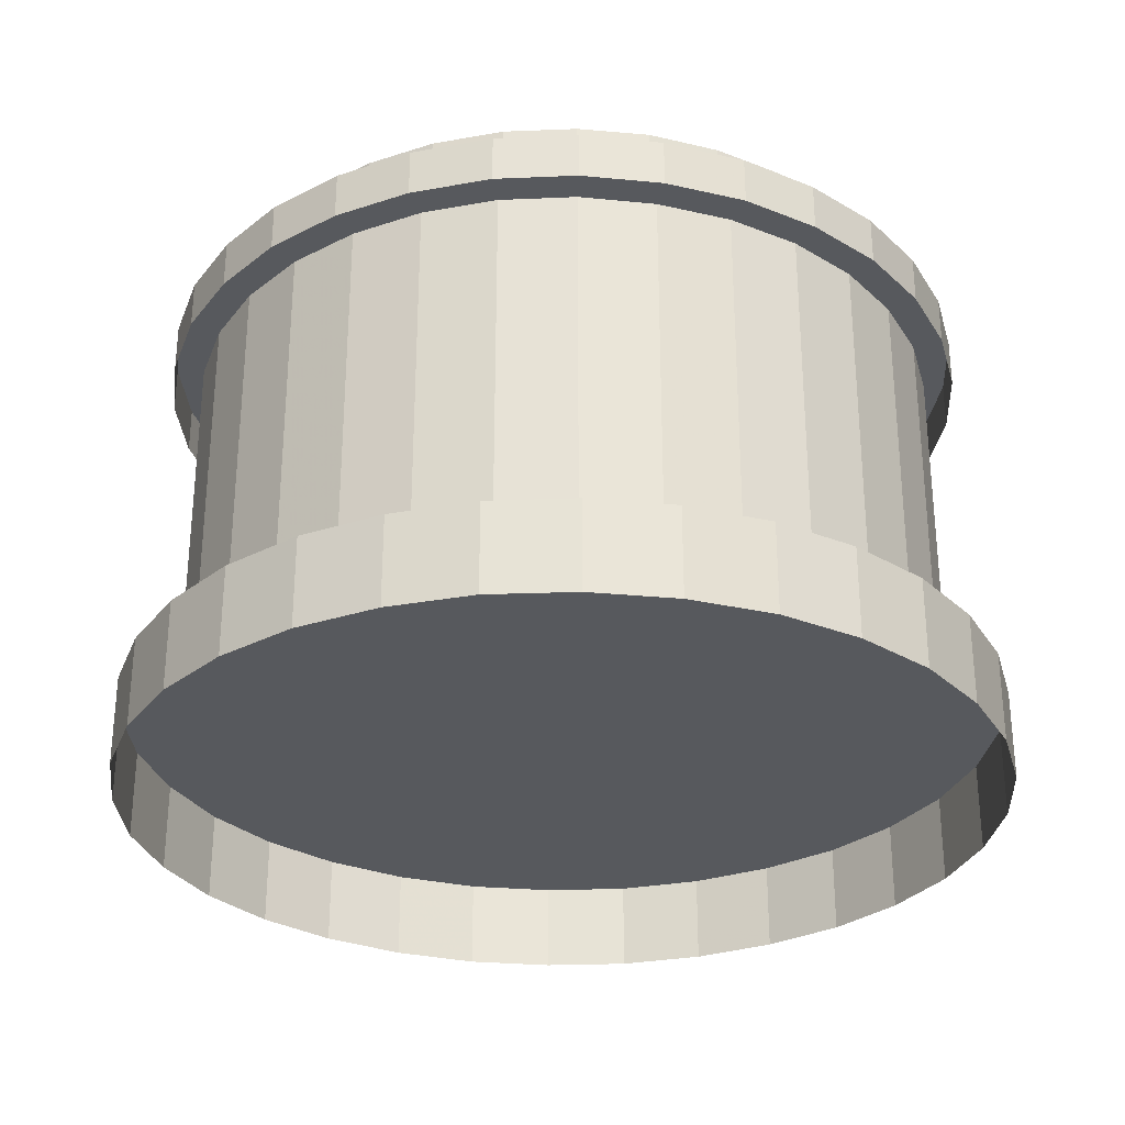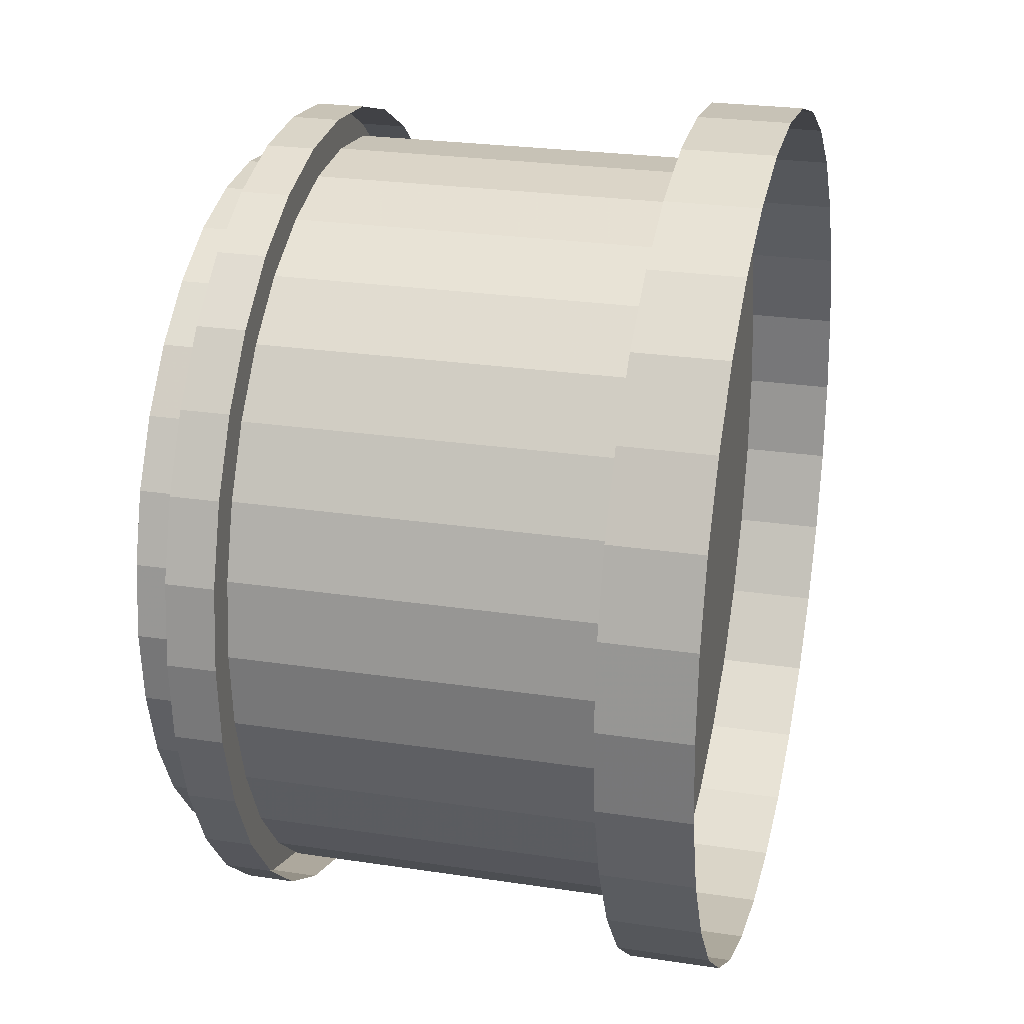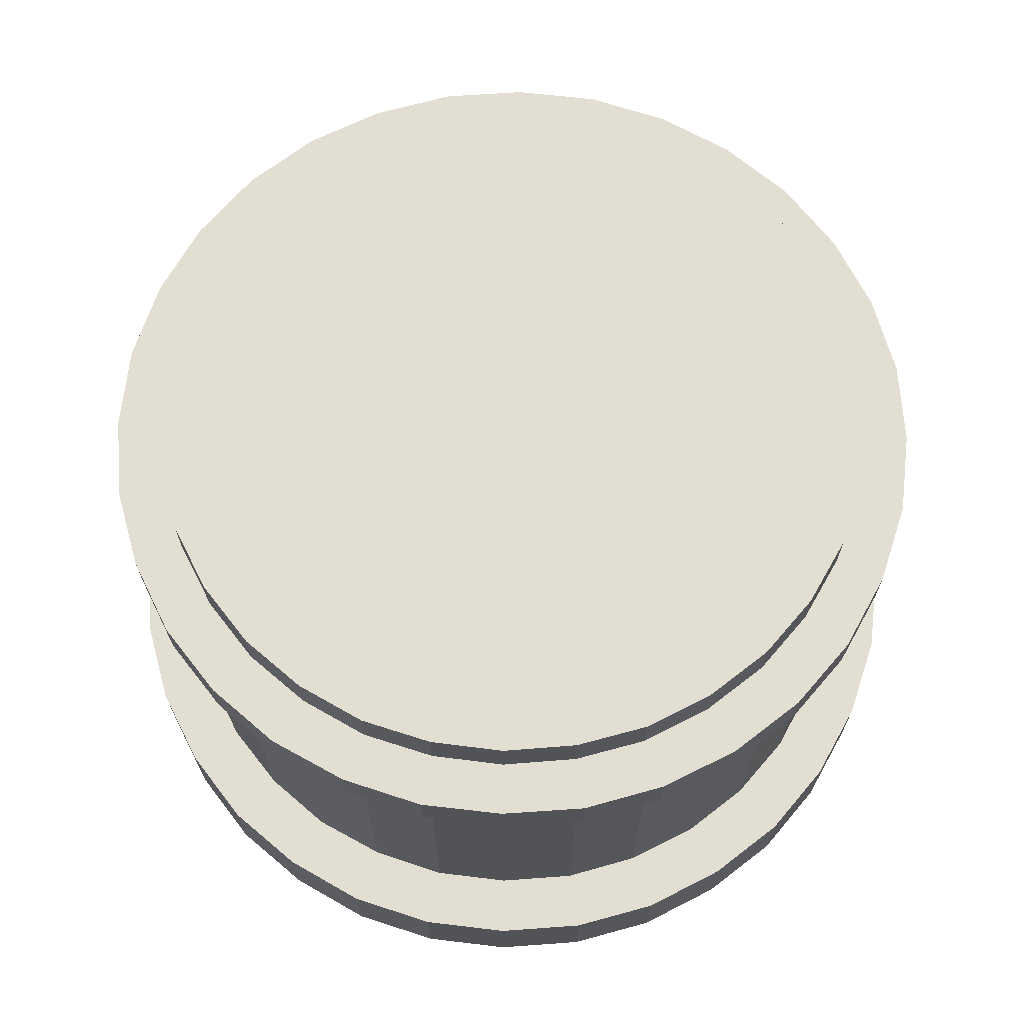
<metadata>
{"format":"obj","ext":"obj","renderer":"f3d","projection":"perspective","resolution":1024,"background":"white","views":[{"elev":-29.4,"azim":144.1,"up":"+Z"},{"elev":24.4,"azim":104.1,"up":"+Y"},{"elev":67.7,"azim":91.3,"up":"+Z"}]}
</metadata>
<code>
g Cylinder001
v 0.9796 0.196 0.01399
v 0.924 0.3831 0.1455
v 0.924 0.3831 0.01399
v 0.9796 0.196 0.1455
v 0.9999 -0.001181 0.01399
v 0.9999 -0.001181 0.1455
v 0.9796 -0.1959 0.01399
v 0.9796 -0.1959 0.1455
v 0.924 -0.383 0.01399
v 0.924 -0.383 0.1455
v 0.924 0.3831 0.01399
v 0.924 0.3831 0.1455
v 0.8305 0.555 0.1455
v 0.8305 0.555 0.01399
v 0.7066 0.7067 0.1455
v 0.7066 0.7067 0.01399
v 0.5549 0.8306 0.1455
v 0.5549 0.8306 0.01399
v 0.383 0.9242 0.1455
v 0.383 0.9242 0.01399
v 0.383 0.9242 0.01399
v 0.383 0.9242 0.1455
v 0.1959 0.9798 0.1455
v 0.1959 0.9798 0.01399
v 0.001181 1 0.1455
v 0.001181 1 0.01399
v -0.196 0.9798 0.1455
v -0.196 0.9798 0.01399
v -0.3831 0.9242 0.1455
v -0.3831 0.9242 0.01399
v -0.3831 0.9242 0.01399
v -0.3831 0.9242 0.1455
v -0.555 0.8306 0.1455
v -0.555 0.8306 0.01399
v -0.7067 0.7067 0.1455
v -0.7067 0.7067 0.01399
v -0.8306 0.555 0.1455
v -0.8306 0.555 0.01399
v -0.9242 0.3831 0.1455
v -0.9242 0.3831 0.01399
v -0.9242 0.3831 0.01399
v -0.9242 0.3831 0.1455
v -0.9798 0.196 0.1455
v -0.9798 0.196 0.01399
v -1 -0.001181 0.1455
v -1 -0.001181 0.01399
v -0.9798 -0.1959 0.1455
v -0.9798 -0.1959 0.01399
v -0.9242 -0.383 0.1455
v -0.9242 -0.383 0.01399
v -0.9242 -0.383 0.01399
v -0.9242 -0.383 0.1455
v -0.8306 -0.5549 0.1455
v -0.8306 -0.5549 0.01399
v -0.7067 -0.7066 0.1455
v -0.7067 -0.7066 0.01399
v -0.555 -0.8305 0.1455
v -0.555 -0.8305 0.01399
v -0.3831 -0.924 0.1455
v -0.3831 -0.924 0.01399
v -0.3831 -0.924 0.01399
v -0.3831 -0.924 0.1455
v -0.196 -0.9796 0.1455
v -0.196 -0.9796 0.01399
v 0.001181 -0.9999 0.1455
v 0.001181 -0.9999 0.01399
v 0.1959 -0.9796 0.1455
v 0.1959 -0.9796 0.01399
v 0.383 -0.924 0.1455
v 0.383 -0.924 0.01399
v 0.383 -0.924 0.01399
v 0.383 -0.924 0.1455
v 0.5549 -0.8305 0.1455
v 0.5549 -0.8305 0.01399
v 0.7066 -0.7066 0.1455
v 0.7066 -0.7066 0.01399
v 0.8305 -0.5549 0.1455
v 0.8305 -0.5549 0.01399
v 0.924 -0.383 0.1455
v 0.924 -0.383 0.01399
v 1.116 0.2213 -0.12
v 1.05 0.4362 0.01146
v 1.05 0.4362 -0.12
v 1.116 0.2213 0.01146
v 1.136 -0.001181 -0.12
v 1.136 -0.001181 0.01146
v 1.116 -0.2211 -0.12
v 1.116 -0.2211 0.01146
v 1.05 -0.436 -0.12
v 1.05 -0.436 0.01146
v 1.05 0.4362 -0.12
v 1.05 0.4362 0.01146
v 0.9468 0.6309 0.01146
v 0.9468 0.6309 -0.12
v 0.8052 0.8053 0.01146
v 0.8052 0.8053 -0.12
v 0.6333 0.9469 0.01146
v 0.6333 0.9469 -0.12
v 0.436 1.051 0.01146
v 0.436 1.051 -0.12
v 0.436 1.051 -0.12
v 0.436 1.051 0.01146
v 0.2211 1.116 0.01146
v 0.2211 1.116 -0.12
v 0.001181 1.137 0.01146
v 0.001181 1.137 -0.12
v -0.2213 1.116 0.01146
v -0.2213 1.116 -0.12
v -0.4362 1.051 0.01146
v -0.4362 1.051 -0.12
v -0.4362 1.051 -0.12
v -0.4362 1.051 0.01146
v -0.6309 0.9469 0.01146
v -0.6309 0.9469 -0.12
v -0.8053 0.8053 0.01146
v -0.8053 0.8053 -0.12
v -0.9469 0.6309 0.01146
v -0.9469 0.6309 -0.12
v -1.051 0.4362 0.01146
v -1.051 0.4362 -0.12
v -1.051 0.4362 -0.12
v -1.051 0.4362 0.01146
v -1.116 0.2213 0.01146
v -1.116 0.2213 -0.12
v -1.137 -0.001181 0.01146
v -1.137 -0.001181 -0.12
v -1.116 -0.2211 0.01146
v -1.116 -0.2211 -0.12
v -1.051 -0.436 0.01146
v -1.051 -0.436 -0.12
v -1.051 -0.436 -0.12
v -1.051 -0.436 0.01146
v -0.9469 -0.6333 0.01146
v -0.9469 -0.6333 -0.12
v -0.8053 -0.8052 0.01146
v -0.8053 -0.8052 -0.12
v -0.6309 -0.9468 0.01146
v -0.6309 -0.9468 -0.12
v -0.4362 -1.05 0.01146
v -0.4362 -1.05 -0.12
v -0.4362 -1.05 -0.12
v -0.4362 -1.05 0.01146
v -0.2213 -1.116 0.01146
v -0.2213 -1.116 -0.12
v 0.001181 -1.136 0.01146
v 0.001181 -1.136 -0.12
v 0.2211 -1.116 0.01146
v 0.2211 -1.116 -0.12
v 0.436 -1.05 0.01146
v 0.436 -1.05 -0.12
v 0.436 -1.05 -0.12
v 0.436 -1.05 0.01146
v 0.6333 -0.9468 0.01146
v 0.6333 -0.9468 -0.12
v 0.8052 -0.8052 0.01146
v 0.8052 -0.8052 -0.12
v 0.9468 -0.6333 0.01146
v 0.9468 -0.6333 -0.12
v 1.05 -0.436 0.01146
v 1.05 -0.436 -0.12
v 1.136 -0.001181 0.01146
v 1.116 -0.2211 0.01146
v 0.001181 -0.001181 0.01146
v 1.05 -0.436 0.01146
v 0.9468 -0.6333 0.01146
v 0.8052 -0.8052 0.01146
v 1.055 -0.001181 -1.109
v 1.055 -0.001181 -0.1251
v 1.035 0.2061 -0.1251
v 1.035 0.2061 -1.109
v 0.9746 0.4033 -0.1251
v 0.9746 0.4033 -1.109
v 0.9746 0.4033 -1.109
v 0.9746 0.4033 -0.1251
v 0.8785 0.5854 -0.1251
v 0.8785 0.5854 -1.109
v 0.747 0.7472 -0.1251
v 0.747 0.7472 -1.109
v 0.747 0.7472 -1.109
v 0.747 0.7472 -0.1251
v 0.5877 0.8787 -0.1251
v 0.5877 0.8787 -1.109
v 0.4032 0.9747 -0.1251
v 0.4032 0.9747 -1.109
v 0.4032 0.9747 -1.109
v 0.4032 0.9747 -0.1251
v 0.206 1.035 -0.1251
v 0.206 1.035 -1.109
v 0.001181 1.056 -0.1251
v 0.001181 1.056 -1.109
v 0.001181 1.056 -1.109
v 0.001181 1.056 -0.1251
v -0.2061 1.035 -0.1251
v -0.2061 1.035 -1.109
v -0.4033 0.9747 -0.1251
v -0.4033 0.9747 -1.109
v -0.4033 0.9747 -1.109
v -0.4033 0.9747 -0.1251
v -0.5854 0.8787 -0.1251
v -0.5854 0.8787 -1.109
v -0.7472 0.7472 -0.1251
v -0.7472 0.7472 -1.109
v -0.7472 0.7472 -1.109
v -0.7472 0.7472 -0.1251
v -0.8787 0.5854 -0.1251
v -0.8787 0.5854 -1.109
v -0.9747 0.4033 -0.1251
v -0.9747 0.4033 -1.109
v -0.9747 0.4033 -1.109
v -0.9747 0.4033 -0.1251
v -1.035 0.2061 -0.1251
v -1.035 0.2061 -1.109
v -1.056 -0.001181 -0.1251
v -1.056 -0.001181 -1.109
v -1.056 -0.001181 -1.109
v -1.056 -0.001181 -0.1251
v -1.035 -0.206 -0.1251
v -1.035 -0.206 -1.109
v -0.9747 -0.4032 -0.1251
v -0.9747 -0.4032 -1.109
v -0.9747 -0.4032 -1.109
v -0.9747 -0.4032 -0.1251
v -0.8787 -0.5877 -0.1251
v -0.8787 -0.5877 -1.109
v -0.7472 -0.747 -0.1251
v -0.7472 -0.747 -1.109
v -0.7472 -0.747 -1.109
v -0.7472 -0.747 -0.1251
v -0.5854 -0.8785 -0.1251
v -0.5854 -0.8785 -1.109
v -0.4033 -0.9746 -0.1251
v -0.4033 -0.9746 -1.109
v -0.4033 -0.9746 -1.109
v -0.4033 -0.9746 -0.1251
v -0.2061 -1.035 -0.1251
v -0.2061 -1.035 -1.109
v 0.001181 -1.055 -0.1251
v 0.001181 -1.055 -1.109
v 0.001181 -1.055 -1.109
v 0.001181 -1.055 -0.1251
v 0.206 -1.035 -0.1251
v 0.206 -1.035 -1.109
v 0.4032 -0.9746 -0.1251
v 0.4032 -0.9746 -1.109
v 0.4032 -0.9746 -1.109
v 0.4032 -0.9746 -0.1251
v 0.5877 -0.8785 -0.1251
v 0.5877 -0.8785 -1.109
v 0.747 -0.747 -0.1251
v 0.747 -0.747 -1.109
v 0.747 -0.747 -1.109
v 0.747 -0.747 -0.1251
v 0.8785 -0.5877 -0.1251
v 0.8785 -0.5877 -1.109
v 0.9746 -0.4032 -0.1251
v 0.9746 -0.4032 -1.109
v 0.9746 -0.4032 -1.109
v 0.9746 -0.4032 -0.1251
v 1.035 -0.206 -0.1251
v 1.035 -0.206 -1.109
v 1.055 -0.001181 -0.1251
v 1.055 -0.001181 -1.109
v 1.007 0.6739 -1.374
v 0.8583 0.8584 -1.124
v 0.8583 0.8584 -1.374
v 1.007 0.6739 -1.124
v 1.121 0.464 -1.374
v 1.121 0.464 -1.124
v 1.189 0.2365 -1.374
v 1.189 0.2365 -1.124
v 1.212 -0.001181 -1.374
v 1.212 -0.001181 -1.124
v 1.189 -0.2363 -1.374
v 1.189 -0.2363 -1.124
v 1.121 -0.4639 -1.374
v 1.121 -0.4639 -1.124
v 1.007 -0.6737 -1.374
v 1.007 -0.6737 -1.124
v 0.8583 -0.8583 -1.374
v 0.8583 -0.8583 -1.124
v 0.8583 0.8584 -1.374
v 0.8583 0.8584 -1.124
v 0.6737 1.008 -1.124
v 0.6737 1.008 -1.374
v 0.4639 1.119 -1.124
v 0.4639 1.119 -1.374
v 0.2363 1.19 -1.124
v 0.2363 1.19 -1.374
v 0.001181 1.212 -1.124
v 0.001181 1.212 -1.374
v -0.2365 1.19 -1.124
v -0.2365 1.19 -1.374
v -0.464 1.119 -1.124
v -0.464 1.119 -1.374
v -0.6739 1.008 -1.124
v -0.6739 1.008 -1.374
v -0.8584 0.8584 -1.124
v -0.8584 0.8584 -1.374
v -0.8584 0.8584 -1.374
v -0.8584 0.8584 -1.124
v -1.008 0.6739 -1.124
v -1.008 0.6739 -1.374
v -1.119 0.464 -1.124
v -1.119 0.464 -1.374
v -1.19 0.2365 -1.124
v -1.19 0.2365 -1.374
v -1.212 -0.001181 -1.124
v -1.212 -0.001181 -1.374
v -1.19 -0.2363 -1.124
v -1.19 -0.2363 -1.374
v -1.119 -0.4639 -1.124
v -1.119 -0.4639 -1.374
v -1.008 -0.6737 -1.124
v -1.008 -0.6737 -1.374
v -0.8584 -0.8583 -1.124
v -0.8584 -0.8583 -1.374
v -0.8584 -0.8583 -1.374
v -0.8584 -0.8583 -1.124
v -0.6739 -1.007 -1.124
v -0.6739 -1.007 -1.374
v -0.464 -1.121 -1.124
v -0.464 -1.121 -1.374
v -0.2365 -1.189 -1.124
v -0.2365 -1.189 -1.374
v 0.001181 -1.212 -1.124
v 0.001181 -1.212 -1.374
v 0.2363 -1.189 -1.124
v 0.2363 -1.189 -1.374
v 0.4639 -1.121 -1.124
v 0.4639 -1.121 -1.374
v 0.6737 -1.007 -1.124
v 0.6737 -1.007 -1.374
v 0.8583 -0.8583 -1.124
v 0.8583 -0.8583 -1.374
v 1.212 -0.001181 -1.124
v 1.189 -0.2363 -1.124
v 0.003709 0.003875 -1.124
v 1.121 -0.4639 -1.124
v 1.007 -0.6737 -1.124
v 0.8583 -0.8583 -1.124
v 0.8052 0.8053 0.01146
v 0.001181 -0.001181 0.01146
v 0.6333 0.9469 0.01146
v 0.436 1.051 0.01146
v 0.2211 1.116 0.01146
v 0.001181 1.137 0.01146
v 0.8583 0.8584 -1.124
v 0.003709 0.003875 -1.124
v 0.6737 1.008 -1.124
v 0.4639 1.119 -1.124
v 0.2363 1.19 -1.124
v 0.001181 1.212 -1.124
v 0.7066 0.7067 0.1455
v -0.003875 -0.003709 0.1455
v 0.5549 0.8306 0.1455
v 0.383 0.9242 0.1455
v 0.1959 0.9798 0.1455
v 0.001181 1 0.1455
v -0.196 0.9798 0.1455
v -0.3831 0.9242 0.1455
v -0.555 0.8306 0.1455
v -0.7067 0.7067 0.1455
v -0.7067 0.7067 0.1455
v -0.003875 -0.003709 0.1455
v -0.8306 0.555 0.1455
v -0.9242 0.3831 0.1455
v -0.9798 0.196 0.1455
v -1 -0.001181 0.1455
v -0.9798 -0.1959 0.1455
v -0.9242 -0.383 0.1455
v -0.8306 -0.5549 0.1455
v -0.7067 -0.7066 0.1455
v -0.003875 -0.003709 0.1455
v 0.7066 -0.7066 0.1455
v 0.5549 -0.8305 0.1455
v 0.383 -0.924 0.1455
v 0.1959 -0.9796 0.1455
v 0.001181 -0.9999 0.1455
v -0.196 -0.9796 0.1455
v -0.3831 -0.924 0.1455
v -0.555 -0.8305 0.1455
v -0.7067 -0.7066 0.1455
v -0.8053 0.8053 0.01146
v 0.001181 -0.001181 0.01146
v -0.9469 0.6309 0.01146
v -1.051 0.4362 0.01146
v -1.116 0.2213 0.01146
v -1.137 -0.001181 0.01146
v 0.001181 -0.001181 0.01146
v 0.8052 -0.8052 0.01146
v 0.6333 -0.9468 0.01146
v 0.436 -1.05 0.01146
v 0.2211 -1.116 0.01146
v 0.001181 -1.136 0.01146
v -0.8584 0.8584 -1.124
v 0.003709 0.003875 -1.124
v -1.008 0.6739 -1.124
v -1.119 0.464 -1.124
v -1.19 0.2365 -1.124
v -1.212 -0.001181 -1.124
v 0.003709 0.003875 -1.124
v 0.8583 -0.8583 -1.124
v 0.6737 -1.007 -1.124
v 0.4639 -1.121 -1.124
v 0.2363 -1.189 -1.124
v 0.001181 -1.212 -1.124
v -1.212 -0.001181 -1.124
v 0.003709 0.003875 -1.124
v -1.19 -0.2363 -1.124
v -1.119 -0.4639 -1.124
v -1.008 -0.6737 -1.124
v -0.8584 -0.8583 -1.124
v 1.212 -0.001181 -1.124
v 0.003709 0.003875 -1.124
v 1.189 0.2365 -1.124
v 1.121 0.464 -1.124
v 1.007 0.6739 -1.124
v 0.8583 0.8584 -1.124
v 0.003709 0.003875 -1.124
v 0.001181 -1.212 -1.124
v -0.2365 -1.189 -1.124
v -0.464 -1.121 -1.124
v -0.6739 -1.007 -1.124
v -0.8584 -0.8583 -1.124
v 0.001181 1.212 -1.124
v 0.003709 0.003875 -1.124
v -0.2365 1.19 -1.124
v -0.464 1.119 -1.124
v -0.6739 1.008 -1.124
v -0.8584 0.8584 -1.124
v 0.001181 1.137 0.01146
v 0.001181 -0.001181 0.01146
v -0.2213 1.116 0.01146
v -0.4362 1.051 0.01146
v -0.6309 0.9469 0.01146
v -0.8053 0.8053 0.01146
v 0.001181 -0.001181 0.01146
v 0.001181 -1.136 0.01146
v -0.2213 -1.116 0.01146
v -0.4362 -1.05 0.01146
v -0.6309 -0.9468 0.01146
v -0.8053 -0.8052 0.01146
v -1.137 -0.001181 0.01146
v 0.001181 -0.001181 0.01146
v -1.116 -0.2211 0.01146
v -1.051 -0.436 0.01146
v -0.9469 -0.6333 0.01146
v -0.8053 -0.8052 0.01146
v 1.136 -0.001181 0.01146
v 0.001181 -0.001181 0.01146
v 1.116 0.2213 0.01146
v 1.05 0.4362 0.01146
v 0.9468 0.6309 0.01146
v 0.8052 0.8053 0.01146
v -0.003875 -0.003709 0.1455
v 0.8305 -0.5549 0.1455
v 0.7066 -0.7066 0.1455
v 0.924 -0.383 0.1455
v 0.9796 -0.1959 0.1455
v 0.9999 -0.001181 0.1455
v 0.9796 0.196 0.1455
v 0.924 0.3831 0.1455
v 0.8305 0.555 0.1455
v 0.7066 0.7067 0.1455
g Cylinder001_0
f 3 2 1
f 2 4 1
f 1 4 5
f 4 6 5
f 5 6 7
f 6 8 7
f 7 8 9
f 8 10 9
f 13 12 11
f 14 13 11
f 15 13 14
f 16 15 14
f 17 15 16
f 18 17 16
f 19 17 18
f 20 19 18
f 23 22 21
f 24 23 21
f 25 23 24
f 26 25 24
f 27 25 26
f 28 27 26
f 29 27 28
f 30 29 28
f 33 32 31
f 34 33 31
f 35 33 34
f 36 35 34
f 37 35 36
f 38 37 36
f 39 37 38
f 40 39 38
f 43 42 41
f 44 43 41
f 45 43 44
f 46 45 44
f 47 45 46
f 48 47 46
f 49 47 48
f 50 49 48
f 53 52 51
f 54 53 51
f 55 53 54
f 56 55 54
f 57 55 56
f 58 57 56
f 59 57 58
f 60 59 58
f 63 62 61
f 64 63 61
f 65 63 64
f 66 65 64
f 67 65 66
f 68 67 66
f 69 67 68
f 70 69 68
f 73 72 71
f 74 73 71
f 75 73 74
f 76 75 74
f 77 75 76
f 78 77 76
f 79 77 78
f 80 79 78
f 83 82 81
f 82 84 81
f 81 84 85
f 84 86 85
f 85 86 87
f 86 88 87
f 87 88 89
f 88 90 89
f 93 92 91
f 94 93 91
f 95 93 94
f 96 95 94
f 97 95 96
f 98 97 96
f 99 97 98
f 100 99 98
f 103 102 101
f 104 103 101
f 105 103 104
f 106 105 104
f 107 105 106
f 108 107 106
f 109 107 108
f 110 109 108
f 113 112 111
f 114 113 111
f 115 113 114
f 116 115 114
f 117 115 116
f 118 117 116
f 119 117 118
f 120 119 118
f 123 122 121
f 124 123 121
f 125 123 124
f 126 125 124
f 127 125 126
f 128 127 126
f 129 127 128
f 130 129 128
f 133 132 131
f 134 133 131
f 135 133 134
f 136 135 134
f 137 135 136
f 138 137 136
f 139 137 138
f 140 139 138
f 143 142 141
f 144 143 141
f 145 143 144
f 146 145 144
f 147 145 146
f 148 147 146
f 149 147 148
f 150 149 148
f 153 152 151
f 154 153 151
f 155 153 154
f 156 155 154
f 157 155 156
f 158 157 156
f 159 157 158
f 160 159 158
f 163 162 161
f 164 162 163
f 165 164 163
f 166 165 163
f 169 168 167
f 170 169 167
f 171 169 170
f 172 171 170
f 175 174 173
f 176 175 173
f 177 175 176
f 178 177 176
f 181 180 179
f 182 181 179
f 183 181 182
f 184 183 182
f 187 186 185
f 188 187 185
f 189 187 188
f 190 189 188
f 193 192 191
f 194 193 191
f 195 193 194
f 196 195 194
f 199 198 197
f 200 199 197
f 201 199 200
f 202 201 200
f 205 204 203
f 206 205 203
f 207 205 206
f 208 207 206
f 211 210 209
f 212 211 209
f 213 211 212
f 214 213 212
f 217 216 215
f 218 217 215
f 219 217 218
f 220 219 218
f 223 222 221
f 224 223 221
f 225 223 224
f 226 225 224
f 229 228 227
f 230 229 227
f 231 229 230
f 232 231 230
f 235 234 233
f 236 235 233
f 237 235 236
f 238 237 236
f 241 240 239
f 242 241 239
f 243 241 242
f 244 243 242
f 247 246 245
f 248 247 245
f 249 247 248
f 250 249 248
f 253 252 251
f 254 253 251
f 255 253 254
f 256 255 254
f 259 258 257
f 260 259 257
f 261 259 260
f 262 261 260
f 265 264 263
f 264 266 263
f 263 266 267
f 266 268 267
f 267 268 269
f 268 270 269
f 269 270 271
f 270 272 271
f 271 272 273
f 272 274 273
f 273 274 275
f 274 276 275
f 275 276 277
f 276 278 277
f 277 278 279
f 278 280 279
f 283 282 281
f 284 283 281
f 285 283 284
f 286 285 284
f 287 285 286
f 288 287 286
f 289 287 288
f 290 289 288
f 291 289 290
f 292 291 290
f 293 291 292
f 294 293 292
f 295 293 294
f 296 295 294
f 297 295 296
f 298 297 296
f 301 300 299
f 302 301 299
f 303 301 302
f 304 303 302
f 305 303 304
f 306 305 304
f 307 305 306
f 308 307 306
f 309 307 308
f 310 309 308
f 311 309 310
f 312 311 310
f 313 311 312
f 314 313 312
f 315 313 314
f 316 315 314
f 319 318 317
f 320 319 317
f 321 319 320
f 322 321 320
f 323 321 322
f 324 323 322
f 325 323 324
f 326 325 324
f 327 325 326
f 328 327 326
f 329 327 328
f 330 329 328
f 331 329 330
f 332 331 330
f 333 331 332
f 334 333 332
f 337 336 335
f 338 336 337
f 339 338 337
f 340 339 337
f 343 342 341
f 344 342 343
f 345 342 344
f 346 342 345
f 349 348 347
f 350 348 349
f 351 348 350
f 352 348 351
f 355 354 353
f 356 354 355
f 357 354 356
f 358 354 357
f 359 354 358
f 360 354 359
f 361 354 360
f 362 354 361
f 365 364 363
f 366 364 365
f 367 364 366
f 368 364 367
f 369 364 368
f 370 364 369
f 371 364 370
f 372 364 371
f 375 374 373
f 376 375 373
f 377 376 373
f 378 377 373
f 379 378 373
f 380 379 373
f 381 380 373
f 382 381 373
f 385 384 383
f 386 384 385
f 387 384 386
f 388 384 387
f 391 390 389
f 392 391 389
f 393 392 389
f 394 393 389
f 397 396 395
f 398 396 397
f 399 396 398
f 400 396 399
f 403 402 401
f 404 403 401
f 405 404 401
f 406 405 401
f 409 408 407
f 410 408 409
f 411 408 410
f 412 408 411
f 415 414 413
f 416 414 415
f 417 414 416
f 418 414 417
f 421 420 419
f 422 421 419
f 423 422 419
f 424 423 419
f 427 426 425
f 428 426 427
f 429 426 428
f 430 426 429
f 433 432 431
f 434 432 433
f 435 432 434
f 436 432 435
f 439 438 437
f 440 439 437
f 441 440 437
f 442 441 437
f 445 444 443
f 446 444 445
f 447 444 446
f 448 444 447
f 451 450 449
f 452 450 451
f 453 450 452
f 454 450 453
f 457 456 455
f 456 458 455
f 458 459 455
f 455 459 460
f 461 455 460
f 462 455 461
f 463 455 462
f 464 455 463

</code>
